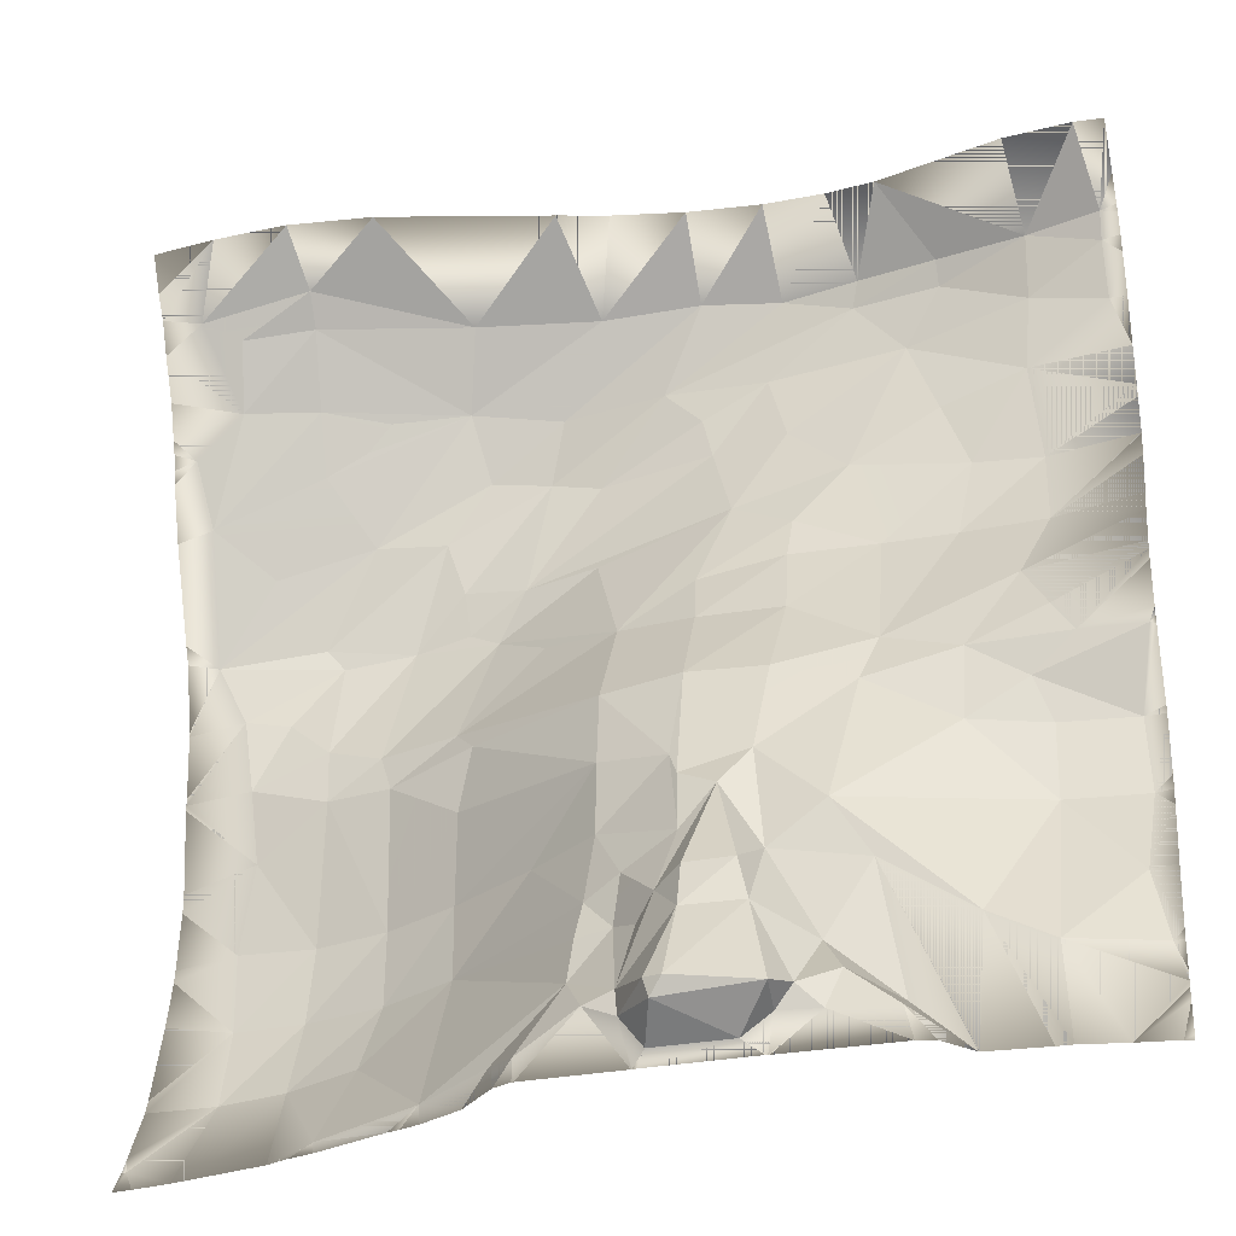
<metadata>
{"format":"obj","ext":"obj","renderer":"f3d","projection":"perspective","resolution":1024,"background":"white","views":[{"elev":-29.8,"azim":-164.6,"up":"+Z"}]}
</metadata>
<code>
o kojima_9-8_Mesh.142
v 1460 -21.63 1998
v 1370 40.07 1615
v 1344 23.28 1604
v 1330 38.92 1617
v 1376 22.72 1604
v 1386 21.93 1617
v 1365 42.97 1621
v 1372 40.01 1622
v 1363 28.19 1652
v 1387 20.05 1628
v 1383 9.952 1655
v 1375 14.71 1665
v 1409 5.079 1638
v 1400 17.97 1624
v 1393 0.5582 1659
v 1406 -6.939 1673
v 1408 -1.892 1657
v 1391 -1.464 1681
v 1369 4.969 1692
v 1404 -14.9 1703
v 1435 -35.85 1702
v 1405 -18.29 1734
v 1374 -6.723 1728
v 1371 -2.185 1718
v 1406 -27.5 1767
v 1372 -19.63 1768
v 1406 -52.64 1808
v 1373 -42.43 1804
v 1343 -6.835 1727
v 1337 -41.53 1803
v 1340 -21.34 1767
v 1307 -25.28 1759
v 1300 -34 1780
v 1269 -30 1770
v 1247 -40.19 1804
v 1272 -58.08 1835
v 1302 -57.68 1835
v 1338 -54.25 1833
v 1337 -59.47 1852
v 1315 -64.67 1877
v 1266 -64.63 1870
v 1237 -63.26 1867
v 1277 -66.38 1899
v 1241 -62.92 1909
v 1290 -73.09 1934
v 1206 -57.92 1933
v 1238 -62.34 1942
v 1199 -57 1890
v 1199 -56.95 1908
v 1199 -57.13 1884
v 1199 -55.85 1867
v 1199 -55.74 1866
v 1236 -53 1832
v 1199 -51.23 1854
v 1199 -41.03 1831
v 1199 -35.06 1820
v 1199 -28.33 1802
v 1199 -26.99 1798
v 1237 -31.47 1783
v 1199 -26.34 1793
v 1228 -28.01 1769
v 1199 -26.38 1773
v 1201 -26.52 1767
v 1199 -26.3 1770
v 1199 -26.79 1767
v 1199 -33.95 1737
v 1207 -34.43 1734
v 1199 -34.35 1734
v 1199 -31.28 1708
v 1206 -30.51 1701
v 1199 -29.99 1702
v 1199 -27.42 1695
v 1199 -16.72 1667
v 1209 -17.42 1667
v 1199 -8.547 1640
v 1203 -7.644 1636
v 1199 -7.592 1636
v 1199 -6.544 1624
v 1199 -5.873 1620
v 1239 0.2575 1637
v 1199 -5.734 1618
v 1219 -0.9896 1599
v 1199 -5.221 1613
v 1199 -4.691 1601
v 1202 -3.221 1599
v 1199 -4.527 1599
v 1199 -4.566 1599
v 1237 2.343 1599
v 1243 2.519 1599
v 1264 0.247 1651
v 1268 4.241 1599
v 1268 4.251 1599
v 1300 0.4372 1675
v 1268 4.246 1599
v 1291 2.941 1620
v 1268 4.634 1599
v 1290 18.13 1612
v 1279 17.74 1599
v 1286 19.79 1599
v 1287 19.8 1599
v 1316 19.74 1613
v 1335 19.78 1599
v 1335 19.89 1599
v 1332 22.8 1613
v 1336 20.08 1599
v 1380 19.39 1599
v 1381 19.36 1599
v 1382 19.23 1599
v 1382 19.17 1599
v 1423 18.47 1599
v 1424 18.26 1599
v 1424 15.39 1609
v 1431 14.88 1599
v 1442 4.471 1599
v 1438 -1.034 1613
v 1448 -1.906 1599
v 1467 -12.01 1599
v 1468 -15.34 1607
v 1475 -15.08 1599
v 1480 -16.55 1599
v 1512 -29.62 1599
v 1513 -32.34 1604
v 1523 -32.83 1599
v 1533 -36.85 1599
v 1538 -65.81 1637
v 1564 -44.15 1599
v 1574 -46.42 1599
v 1568 -72.43 1637
v 1590 -49.01 1599
v 1597 -57.07 1609
v 1599 -49.84 1599
v 1599 -56.35 1607
v 1599 -57 1608
v 1599 -61.07 1616
v 1599 -73.19 1638
v 1599 -75.18 1643
v 1569 -84.55 1672
v 1599 -85.1 1677
v 1599 -89.85 1698
v 1599 -90.46 1703
v 1572 -88.76 1706
v 1599 -92.84 1729
v 1599 -92.78 1737
v 1565 -87.45 1744
v 1599 -88.27 1773
v 1599 -88.15 1775
v 1569 -85.93 1777
v 1599 -88.22 1778
v 1574 -87.03 1809
v 1599 -85.95 1805
v 1599 -85.69 1807
v 1586 -82.72 1834
v 1599 -79 1835
v 1599 -75.48 1843
v 1599 -59.08 1883
v 1584 -60.95 1888
v 1599 -51.04 1907
v 1589 -50.19 1917
v 1599 -49.52 1913
v 1599 -48.21 1920
v 1599 -46.13 1926
v 1599 -40.93 1942
v 1567 -46.41 1934
v 1599 -31.66 1960
v 1581 -27.19 1970
v 1599 -25.52 1974
v 1599 -19.18 1983
v 1570 -8.239 1998
v 1599 -11.42 1998
v 1537 -6.991 1998
v 1501 -11.37 1998
v 1533 -26.18 1977
v 1469 -55.37 1966
v 1533 -36.41 1964
v 1565 -32.47 1962
v 1536 -54.14 1935
v 1476 -74.69 1935
v 1519 -67.36 1919
v 1508 -65.88 1931
v 1537 -65.83 1909
v 1438 -82.24 1930
v 1470 -86.29 1907
v 1417 -65.56 1967
v 1519 -83.03 1882
v 1560 -76.59 1869
v 1489 -88.09 1881
v 1542 -90.97 1840
v 1534 -92.71 1831
v 1504 -94.58 1835
v 1482 -91.05 1859
v 1466 -86.9 1830
v 1511 -79.26 1780
v 1536 -85.24 1789
v 1479 -91.19 1838
v 1455 -87.83 1854
v 1373 -78.34 1900
v 1363 -67.41 1866
v 1422 -78.41 1854
v 1445 -88.96 1904
v 1423 -88.04 1898
v 1378 -80.32 1919
v 1394 -80.66 1935
v 1312 -74.37 1959
v 1341 -73.44 1967
v 1375 -69.78 1970
v 1349 -78.56 1932
v 1341 -72.61 1902
v 1374 -42.67 1998
v 1342 -45.96 1998
v 1316 -45.75 1998
v 1295 -43.42 1998
v 1308 -70.33 1970
v 1275 -64.89 1970
v 1237 -56.36 1969
v 1275 -68.81 1959
v 1240 -29.63 1998
v 1206 -49.85 1970
v 1207 -54.19 1959
v 1211 -26.9 1998
v 1199 -27.87 1998
v 1199 -41.27 1981
v 1199 -48.98 1971
v 1199 -50.37 1969
v 1199 -53.82 1960
v 1199 -54.8 1952
v 1199 -57.66 1932
v 1405 -36.5 1998
v 1427 -30.53 1998
v 1449 -24.66 1998
v 1444 -26.17 1998
v 1375 -54.19 1828
v 1534 -80.56 1765
v 1555 -88.28 1805
v 1537 -84.09 1703
v 1505 -73.23 1763
v 1504 -75.22 1702
v 1502 -67.32 1668
v 1538 -79.98 1670
v 1471 -58.36 1741
v 1472 -59.99 1703
v 1469 -50.96 1669
v 1506 -54.36 1639
v 1466 -58.85 1769
v 1476 -67.92 1780
v 1441 -71.53 1816
v 1325 24.09 1622
v 1339 24.96 1653
v 1318 4.654 1644
v 1309 16.88 1628
v 1338 1.279 1682
v 1355 2.837 1710
v 1344 21.66 1671
v 1315 0.6601 1700
v 1270 -26.45 1738
v 1238 -27.43 1702
v 1238 -31.36 1734
v 1245 -29.21 1753
v 1363 22.5 1670
v 1370 40.07 1615
v 1344 23.28 1604
v 1330 38.92 1617
v 1376 22.72 1604
v 1386 21.93 1617
v 1365 42.97 1621
v 1372 40.01 1622
v 1363 28.19 1652
v 1387 20.05 1628
v 1383 9.952 1655
v 1375 14.71 1665
v 1409 5.079 1638
v 1400 17.97 1624
v 1393 0.5582 1659
v 1406 -6.939 1673
v 1408 -1.892 1657
v 1391 -1.464 1681
v 1369 4.969 1692
v 1404 -14.9 1703
v 1435 -35.85 1702
v 1405 -18.29 1734
v 1374 -6.723 1728
v 1371 -2.185 1718
v 1406 -27.5 1767
v 1372 -19.63 1768
v 1406 -52.64 1808
v 1373 -42.43 1804
v 1343 -6.835 1727
v 1337 -41.53 1803
v 1340 -21.34 1767
v 1307 -25.28 1759
v 1300 -34 1780
v 1269 -30 1770
v 1247 -40.19 1804
v 1272 -58.08 1835
v 1302 -57.68 1835
v 1338 -54.25 1833
v 1337 -59.47 1852
v 1315 -64.67 1877
v 1266 -64.63 1870
v 1237 -63.26 1867
v 1277 -66.38 1899
v 1241 -62.92 1909
v 1290 -73.09 1934
v 1206 -57.92 1933
v 1238 -62.34 1942
v 1199 -57 1890
v 1199 -56.95 1908
v 1199 -57.13 1884
v 1199 -55.85 1867
v 1199 -55.74 1866
v 1236 -53 1832
v 1199 -51.23 1854
v 1199 -41.03 1831
v 1199 -35.06 1820
v 1199 -28.33 1802
v 1199 -26.99 1798
v 1237 -31.47 1783
v 1199 -26.34 1793
v 1228 -28.01 1769
v 1199 -26.38 1773
v 1201 -26.52 1767
v 1199 -26.3 1770
v 1199 -26.79 1767
v 1199 -33.95 1737
v 1207 -34.43 1734
v 1199 -34.35 1734
v 1199 -31.28 1708
v 1206 -30.51 1701
v 1199 -29.99 1702
v 1199 -27.42 1695
v 1199 -16.72 1667
v 1209 -17.42 1667
v 1199 -8.547 1640
v 1203 -7.644 1636
v 1199 -7.592 1636
v 1199 -6.544 1624
v 1199 -5.873 1620
v 1239 0.2575 1637
v 1199 -5.734 1618
v 1219 -0.9896 1599
v 1199 -5.221 1613
v 1199 -4.691 1601
v 1202 -3.221 1599
v 1199 -4.527 1599
v 1199 -4.566 1599
v 1237 2.343 1599
v 1243 2.519 1599
v 1264 0.247 1651
v 1268 4.241 1599
v 1268 4.251 1599
v 1300 0.4372 1675
v 1268 4.246 1599
v 1291 2.941 1620
v 1268 4.634 1599
v 1290 18.13 1612
v 1279 17.74 1599
v 1286 19.79 1599
v 1287 19.8 1599
v 1316 19.74 1613
v 1335 19.78 1599
v 1335 19.89 1599
v 1332 22.8 1613
v 1336 20.08 1599
v 1380 19.39 1599
v 1381 19.36 1599
v 1382 19.23 1599
v 1382 19.17 1599
v 1423 18.47 1599
v 1424 18.26 1599
v 1424 15.39 1609
v 1431 14.88 1599
v 1442 4.471 1599
v 1438 -1.034 1613
v 1448 -1.906 1599
v 1467 -12.01 1599
v 1468 -15.34 1607
v 1475 -15.08 1599
v 1480 -16.55 1599
v 1512 -29.62 1599
v 1513 -32.34 1604
v 1523 -32.83 1599
v 1533 -36.85 1599
v 1538 -65.81 1637
v 1564 -44.15 1599
v 1574 -46.42 1599
v 1568 -72.43 1637
v 1590 -49.01 1599
v 1597 -57.07 1609
v 1599 -49.84 1599
v 1599 -56.35 1607
v 1599 -57 1608
v 1599 -61.07 1616
v 1599 -73.19 1638
v 1599 -75.18 1643
v 1569 -84.55 1672
v 1599 -85.1 1677
v 1599 -89.85 1698
v 1599 -90.46 1703
v 1572 -88.76 1706
v 1599 -92.84 1729
v 1599 -92.78 1737
v 1565 -87.45 1744
v 1599 -88.27 1773
v 1599 -88.15 1775
v 1569 -85.93 1777
v 1599 -88.22 1778
v 1574 -87.03 1809
v 1599 -85.95 1805
v 1599 -85.69 1807
v 1586 -82.72 1834
v 1599 -79 1835
v 1599 -75.48 1843
v 1599 -59.08 1883
v 1584 -60.95 1888
v 1599 -51.04 1907
v 1589 -50.19 1917
v 1599 -49.52 1913
v 1599 -48.21 1920
v 1599 -46.13 1926
v 1599 -40.93 1942
v 1567 -46.41 1934
v 1599 -31.66 1960
v 1581 -27.19 1970
v 1599 -25.52 1974
v 1599 -19.18 1983
v 1570 -8.239 1998
v 1599 -11.42 1998
v 1537 -6.991 1998
v 1501 -11.37 1998
v 1533 -26.18 1977
v 1469 -55.37 1966
v 1533 -36.41 1964
v 1565 -32.47 1962
v 1536 -54.14 1935
v 1476 -74.69 1935
v 1519 -67.36 1919
v 1508 -65.88 1931
v 1537 -65.83 1909
v 1438 -82.24 1930
v 1470 -86.29 1907
v 1417 -65.56 1967
v 1519 -83.03 1882
v 1560 -76.59 1869
v 1489 -88.09 1881
v 1542 -90.97 1840
v 1534 -92.71 1831
v 1504 -94.58 1835
v 1482 -91.05 1859
v 1466 -86.9 1830
v 1511 -79.26 1780
v 1536 -85.24 1789
v 1479 -91.19 1838
v 1455 -87.83 1854
v 1373 -78.34 1900
v 1363 -67.41 1866
v 1422 -78.41 1854
v 1445 -88.96 1904
v 1423 -88.04 1898
v 1378 -80.32 1919
v 1394 -80.66 1935
v 1312 -74.37 1959
v 1341 -73.44 1967
v 1375 -69.78 1970
v 1349 -78.56 1932
v 1341 -72.61 1902
v 1374 -42.67 1998
v 1342 -45.96 1998
v 1316 -45.75 1998
v 1295 -43.42 1998
v 1308 -70.33 1970
v 1275 -64.89 1970
v 1237 -56.36 1969
v 1275 -68.81 1959
v 1240 -29.63 1998
v 1206 -49.85 1970
v 1207 -54.19 1959
v 1211 -26.9 1998
v 1199 -27.87 1998
v 1199 -41.27 1981
v 1199 -48.98 1971
v 1199 -50.37 1969
v 1199 -53.82 1960
v 1199 -54.8 1952
v 1199 -57.66 1932
v 1405 -36.5 1998
v 1427 -30.53 1998
v 1449 -24.66 1998
v 1444 -26.17 1998
v 1375 -54.19 1828
v 1534 -80.56 1765
v 1555 -88.28 1805
v 1537 -84.09 1703
v 1505 -73.23 1763
v 1504 -75.22 1702
v 1502 -67.32 1668
v 1538 -79.98 1670
v 1471 -58.36 1741
v 1472 -59.99 1703
v 1469 -50.96 1669
v 1506 -54.36 1639
v 1466 -58.85 1769
v 1476 -67.92 1780
v 1441 -71.53 1816
v 1325 24.09 1622
v 1339 24.96 1653
v 1318 4.654 1644
v 1309 16.88 1628
v 1338 1.279 1682
v 1355 2.837 1710
v 1344 21.66 1671
v 1315 0.6601 1700
v 1270 -26.45 1738
v 1238 -27.43 1702
v 1238 -31.36 1734
v 1245 -29.21 1753
v 1363 22.5 1670
f 2 3 5
f 2 4 3
f 5 6 2
f 8 2 6
f 8 10 9
f 8 6 10
f 9 10 12
f 15 11 10
f 12 10 11
f 10 13 15
f 10 14 13
f 6 14 10
f 15 12 11
f 18 12 15
f 15 16 18
f 15 17 16
f 15 13 17
f 18 20 19
f 19 12 18
f 18 16 20
f 20 21 22
f 20 16 21
f 23 20 22
f 23 19 20
f 24 23 26
f 24 19 23
f 22 25 23
f 25 26 23
f 25 27 26
f 28 26 27
f 30 26 28
f 26 29 24
f 31 29 26
f 30 31 26
f 30 33 31
f 31 32 29
f 33 32 31
f 33 34 32
f 33 35 34
f 33 36 35
f 36 33 37
f 30 37 33
f 38 37 30
f 39 37 38
f 40 37 39
f 41 37 40
f 36 37 41
f 42 41 44
f 42 36 41
f 41 43 44
f 41 40 43
f 44 45 47
f 44 43 45
f 44 47 46
f 49 48 44 46
f 42 44 48 50
f 42 50 51
f 51 52 53 42
f 54 53 52
f 55 53 54
f 53 55 56 35
f 57 35 56
f 57 58 59 35
f 61 59 58 60
f 61 60 62 63
f 63 62 64
f 65 63 64
f 65 66 67 63
f 68 67 66
f 68 69 70 67
f 71 70 69
f 71 72 70
f 74 70 72 73
f 74 73 75 76
f 77 76 75
f 77 78 76
f 84 87 86
f 95 94 96 97
f 98 97 96
f 112 14 110 111
f 112 111 113
f 115 112 113 114
f 116 115 114
f 116 117 118 115
f 119 118 117
f 120 118 119
f 122 118 120 121
f 123 122 121
f 122 123 124 125
f 126 125 124
f 128 125 126 127
f 130 128 127 129
f 130 129 131 132
f 133 130 132
f 134 130 133
f 134 135 128 130
f 137 128 135 136
f 137 136 138
f 137 138 139
f 139 140 141 137
f 140 142 141
f 142 143 144 141
f 145 144 143
f 144 145 146 147
f 149 147 146 148
f 150 149 148
f 152 149 150 151
f 153 152 151
f 152 153 154
f 152 154 155 156
f 156 155 157 158
f 159 158 157
f 160 158 159
f 160 161 158
f 163 158 161 162
f 163 162 164 165
f 164 166 165
f 166 167 168 165
f 167 169 168
f 168 170 165
f 171 172 170
f 172 165 170
f 173 172 171
f 173 174 172
f 175 172 174
f 172 175 165
f 165 175 163
f 175 174 163
f 177 174 173
f 176 174 177
f 163 174 176
f 180 178 177
f 178 179 177
f 176 177 179
f 184 180 177
f 177 183 181
f 181 182 177
f 182 184 177
f 183 177 173
f 184 156 180
f 184 185 156
f 152 185 184
f 184 186 187
f 184 182 186
f 187 152 184
f 187 189 188
f 152 187 188
f 186 189 187
f 186 190 189
f 189 190 194
f 191 189 194
f 191 192 189
f 193 189 192
f 188 189 193
f 194 195 191
f 195 194 190
f 200 196 195
f 197 195 196
f 198 195 197
f 195 198 191
f 199 195 190
f 195 199 200
f 200 201 196
f 201 200 202
f 202 200 199
f 202 203 206
f 202 204 203
f 204 202 205
f 202 199 181
f 181 205 202
f 201 202 206
f 206 45 207
f 196 206 207
f 201 206 196
f 206 203 45
f 207 197 196
f 207 40 197
f 40 207 45
f 205 183 208
f 205 181 183
f 209 204 205
f 208 209 205
f 204 209 210
f 212 210 211
f 210 212 204
f 211 213 212
f 203 212 213
f 204 212 203
f 203 213 215
f 213 211 214
f 215 213 214
f 45 215 47
f 45 203 215
f 214 47 215
f 214 216 219
f 214 211 216
f 219 217 214
f 218 214 217
f 214 218 47
f 220 221 217 219
f 222 217 221
f 223 217 222
f 218 217 223 224
f 225 218 224
f 46 218 225 226
f 226 49 46
f 47 218 46
f 208 183 227
f 228 227 183
f 230 228 229
f 183 173 228
f 171 228 173
f 199 186 182
f 182 181 199
f 190 186 199
f 197 27 198
f 27 191 198
f 197 40 39
f 39 231 197
f 27 197 231
f 38 231 39
f 27 231 28
f 28 231 38
f 192 232 193
f 232 147 193
f 193 147 233
f 188 193 233
f 149 233 147
f 149 188 233
f 234 232 236
f 234 144 232
f 144 147 232
f 232 192 235
f 236 232 235
f 236 240 237
f 238 236 237
f 238 234 236
f 236 235 239
f 236 239 240
f 240 21 241
f 237 240 241
f 22 240 239
f 22 21 240
f 237 241 242
f 241 16 17
f 241 21 16
f 13 118 241
f 242 241 118
f 13 241 17
f 122 125 242
f 237 242 125
f 242 118 122
f 239 235 243
f 243 22 239
f 243 25 22
f 244 25 243
f 243 235 244
f 244 245 27
f 244 191 245
f 192 191 244
f 27 25 244
f 244 235 192
f 27 245 191
f 137 238 128
f 137 234 238
f 238 237 125
f 125 128 238
f 141 234 137
f 141 144 234
f 152 188 149
f 185 152 156
f 176 180 156
f 180 176 178
f 176 179 178
f 163 176 156
f 156 158 163
f 115 118 13
f 115 13 112
f 13 14 112
f 4 246 104
f 104 3 4
f 4 247 246
f 247 248 246
f 246 248 249
f 249 248 95
f 97 249 95
f 247 250 248
f 252 251 250
f 252 250 247
f 256 255 254
f 255 256 67
f 255 67 70
f 70 74 255
f 254 257 256
f 67 256 257
f 254 34 257
f 67 257 63
f 257 61 63
f 61 257 34
f 254 32 34
f 252 258 251
f 12 251 258
f 9 12 258
f 19 251 12
f 61 34 59
f 59 34 35
f 36 42 53
f 36 53 35
f 43 40 45
f 30 28 38
f 259 262 260
f 259 260 261
f 262 259 263
f 265 263 259
f 265 266 267
f 265 267 263
f 266 269 267
f 272 267 268
f 269 268 267
f 267 272 270
f 267 270 271
f 263 267 271
f 272 268 269
f 275 272 269
f 272 275 273
f 272 273 274
f 272 274 270
f 275 276 277
f 276 275 269
f 275 277 273
f 277 279 278
f 277 278 273
f 280 279 277
f 280 277 276
f 281 283 280
f 281 280 276
f 279 280 282
f 282 280 283
f 282 283 284
f 285 284 283
f 287 285 283
f 283 281 286
f 288 283 286
f 287 283 288
f 287 288 290
f 288 286 289
f 290 288 289
f 290 289 291
f 290 291 292
f 290 292 293
f 293 294 290
f 287 290 294
f 295 287 294
f 296 295 294
f 297 296 294
f 298 297 294
f 293 298 294
f 299 301 298
f 299 298 293
f 298 301 300
f 298 300 297
f 301 304 302
f 301 302 300
f 301 303 304
f 306 303 301 305
f 299 307 305 301
f 299 308 307
f 308 299 310 309
f 311 309 310
f 312 311 310
f 310 292 313 312
f 314 313 292
f 314 292 316 315
f 318 317 315 316
f 318 320 319 317
f 320 321 319
f 322 321 320
f 322 320 324 323
f 325 323 324
f 325 324 327 326
f 328 326 327
f 328 327 329
f 331 330 329 327
f 331 333 332 330
f 334 332 333
f 334 333 335
f 341 343 344
f 352 354 353 351
f 355 353 354
f 369 368 367 271
f 369 370 368
f 372 371 370 369
f 373 371 372
f 373 372 375 374
f 376 374 375
f 377 376 375
f 379 378 377 375
f 380 378 379
f 379 382 381 380
f 383 381 382
f 385 384 383 382
f 387 386 384 385
f 387 389 388 386
f 390 389 387
f 391 390 387
f 391 387 385 392
f 394 393 392 385
f 394 395 393
f 394 396 395
f 396 394 398 397
f 397 398 399
f 399 398 401 400
f 402 400 401
f 401 404 403 402
f 406 405 403 404
f 407 405 406
f 409 408 407 406
f 410 408 409
f 409 411 410
f 409 413 412 411
f 413 415 414 412
f 416 414 415
f 417 416 415
f 417 415 418
f 420 419 418 415
f 420 422 421 419
f 421 422 423
f 423 422 425 424
f 424 425 426
f 425 422 427
f 428 427 429
f 429 427 422
f 430 428 429
f 430 429 431
f 432 431 429
f 429 422 432
f 422 420 432
f 432 420 431
f 434 430 431
f 433 434 431
f 420 433 431
f 437 434 435
f 435 434 436
f 433 436 434
f 441 434 437
f 434 438 440
f 438 434 439
f 439 434 441
f 440 430 434
f 441 437 413
f 441 413 442
f 409 441 442
f 441 444 443
f 441 443 439
f 444 441 409
f 444 445 446
f 409 445 444
f 443 444 446
f 443 446 447
f 446 451 447
f 448 451 446
f 448 446 449
f 450 449 446
f 445 450 446
f 451 448 452
f 452 447 451
f 457 452 453
f 454 453 452
f 455 454 452
f 452 448 455
f 456 447 452
f 452 457 456
f 457 453 458
f 458 459 457
f 459 456 457
f 459 463 460
f 459 460 461
f 461 462 459
f 459 438 456
f 438 459 462
f 458 463 459
f 463 464 302
f 453 464 463
f 458 453 463
f 463 302 460
f 464 453 454
f 464 454 297
f 297 302 464
f 462 465 440
f 462 440 438
f 466 462 461
f 465 462 466
f 461 467 466
f 469 468 467
f 467 461 469
f 468 469 470
f 460 470 469
f 461 460 469
f 460 472 470
f 470 471 468
f 472 471 470
f 302 304 472
f 302 472 460
f 471 472 304
f 471 476 473
f 471 473 468
f 476 471 474
f 475 474 471
f 471 304 475
f 477 476 474 478
f 479 478 474
f 480 479 474
f 475 481 480 474
f 482 481 475
f 303 483 482 475
f 483 303 306
f 304 303 475
f 465 484 440
f 485 440 484
f 487 486 485
f 440 485 430
f 428 430 485
f 456 439 443
f 439 456 438
f 447 456 443
f 454 455 284
f 284 455 448
f 454 296 297
f 296 454 488
f 284 488 454
f 295 296 488
f 284 285 488
f 285 295 488
f 449 450 489
f 489 450 404
f 450 490 404
f 445 490 450
f 406 404 490
f 406 490 445
f 491 493 489
f 491 489 401
f 401 489 404
f 489 492 449
f 493 492 489
f 493 494 497
f 495 494 493
f 495 493 491
f 493 496 492
f 493 497 496
f 497 498 278
f 494 498 497
f 279 496 497
f 279 497 278
f 494 499 498
f 498 274 273
f 498 273 278
f 270 498 375
f 499 375 498
f 270 274 498
f 379 499 382
f 494 382 499
f 499 379 375
f 496 500 492
f 500 496 279
f 500 279 282
f 501 500 282
f 500 501 492
f 501 284 502
f 501 502 448
f 449 501 448
f 284 501 282
f 501 449 492
f 284 448 502
f 394 385 495
f 394 495 491
f 495 382 494
f 382 495 385
f 398 394 491
f 398 491 401
f 409 406 445
f 442 413 409
f 433 413 437
f 437 435 433
f 433 435 436
f 420 413 433
f 413 420 415
f 372 270 375
f 372 369 270
f 270 369 271
f 261 361 503
f 361 261 260
f 261 503 504
f 504 503 505
f 503 506 505
f 506 352 505
f 354 352 506
f 504 505 507
f 509 507 508
f 509 504 507
f 513 511 512
f 512 324 513
f 512 327 324
f 327 512 331
f 511 513 514
f 324 514 513
f 511 514 291
f 324 320 514
f 514 320 318
f 318 291 514
f 511 291 289
f 509 508 515
f 269 515 508
f 266 515 269
f 276 269 508
f 318 316 291
f 316 292 291
f 293 310 299
f 293 292 310
f 300 302 297
f 287 295 285
f 134 133 390 391
f 171 170 427 428
f 219 216 473 476
f 62 60 317 319
f 221 220 477 478
f 135 134 391 392
f 64 62 319 321
f 222 221 478 479
f 136 135 392 393
f 223 222 479 480
f 65 64 321 322
f 138 136 393 395
f 224 223 480 481
f 66 65 322 323
f 139 138 395 396
f 225 224 481 482
f 68 66 323 325
f 140 139 396 397
f 226 225 482 483
f 69 68 325 326
f 142 140 397 399
f 49 226 483 306
f 71 69 326 328
f 143 142 399 400
f 72 71 328 329
f 145 143 400 402
f 216 211 468 473
f 73 72 329 330
f 146 145 402 403
f 208 227 484 465
f 75 73 330 332
f 148 146 403 405
f 111 110 367 368
f 227 228 485 484
f 77 75 332 334
f 150 148 405 407
f 113 111 368 370
f 229 228 485 486
f 228 230 487 485
f 78 77 334 335
f 151 150 407 408
f 114 113 370 371
f 153 151 408 410
f 116 114 371 373
f 228 171 428 485
f 209 208 465 466
f 230 229 486 487
f 154 153 410 411
f 210 209 466 467
f 117 116 373 374
f 211 210 467 468
f 155 154 411 412
f 119 117 374 376
f 157 155 412 414
f 120 119 376 377
f 159 157 414 416
f 48 49 306 305
f 121 120 377 378
f 50 48 305 307
f 86 87 344 343
f 160 159 416 417
f 123 121 378 380
f 87 84 341 344
f 51 50 307 308
f 161 160 417 418
f 124 123 380 381
f 52 51 308 309
f 162 161 418 419
f 126 124 381 383
f 54 52 309 311
f 164 162 419 421
f 127 126 383 384
f 55 54 311 312
f 166 164 421 423
f 129 127 384 386
f 56 55 312 313
f 167 166 423 424
f 131 129 386 388
f 57 56 313 314
f 132 131 388 389
f 96 94 351 353
f 169 167 424 426
f 168 169 426 425
f 58 57 314 315
f 133 132 389 390
f 98 96 353 355
f 220 219 476 477
f 170 168 425 427
f 60 58 315 317
f 2 7 4
f 7 2 8
f 7 8 9
f 99 97 98
f 99 100 101 97
f 102 101 100
f 101 102 103 104
f 103 105 3 104
f 106 3 105
f 106 107 5 3
f 107 108 6 5
f 108 109 14 6
f 110 14 109
f 246 101 104
f 249 101 246
f 249 97 101
f 252 9 258
f 252 247 9
f 7 9 247
f 247 4 7
f 259 261 264
f 264 265 259
f 264 266 265
f 356 355 354
f 356 354 358 357
f 359 357 358
f 358 361 360 359
f 360 361 260 362
f 363 362 260
f 363 260 262 364
f 364 262 263 365
f 365 263 271 366
f 367 366 271
f 503 361 358
f 506 503 358
f 506 358 354
f 509 515 266
f 509 266 504
f 264 504 266
f 504 264 261
f 99 98 355 356
f 100 99 356 357
f 102 100 357 359
f 103 102 359 360
f 105 103 360 362
f 106 105 362 363
f 107 106 363 364
f 108 107 364 365
f 109 108 365 366
f 110 109 366 367
f 76 78 79 80
f 82 88 80 79 81
f 82 81 83 85
f 85 83 84 86
f 88 89 90 80
f 89 91 90
f 91 92 93 90
f 93 92 94 95
f 93 248 250
f 95 248 93
f 250 29 253
f 250 251 29
f 250 253 93
f 254 253 32
f 255 253 254
f 255 90 253
f 32 253 29
f 93 253 90
f 74 80 255
f 90 255 80
f 251 24 29
f 24 251 19
f 80 74 76
f 333 337 336 335
f 339 338 336 337 345
f 339 342 340 338
f 342 343 341 340
f 345 337 347 346
f 346 347 348
f 348 347 350 349
f 350 352 351 349
f 350 507 505
f 352 350 505
f 507 510 286
f 507 286 508
f 507 350 510
f 511 289 510
f 512 511 510
f 512 510 347
f 289 286 510
f 350 347 510
f 331 512 337
f 347 337 512
f 508 286 281
f 281 276 508
f 337 333 331
f 79 78 335 336
f 81 79 336 338
f 83 81 338 340
f 84 83 340 341
f 82 85 342 339
f 85 86 343 342
f 88 82 339 345
f 89 88 345 346
f 91 89 346 348
f 92 91 348 349
f 94 92 349 351

</code>
